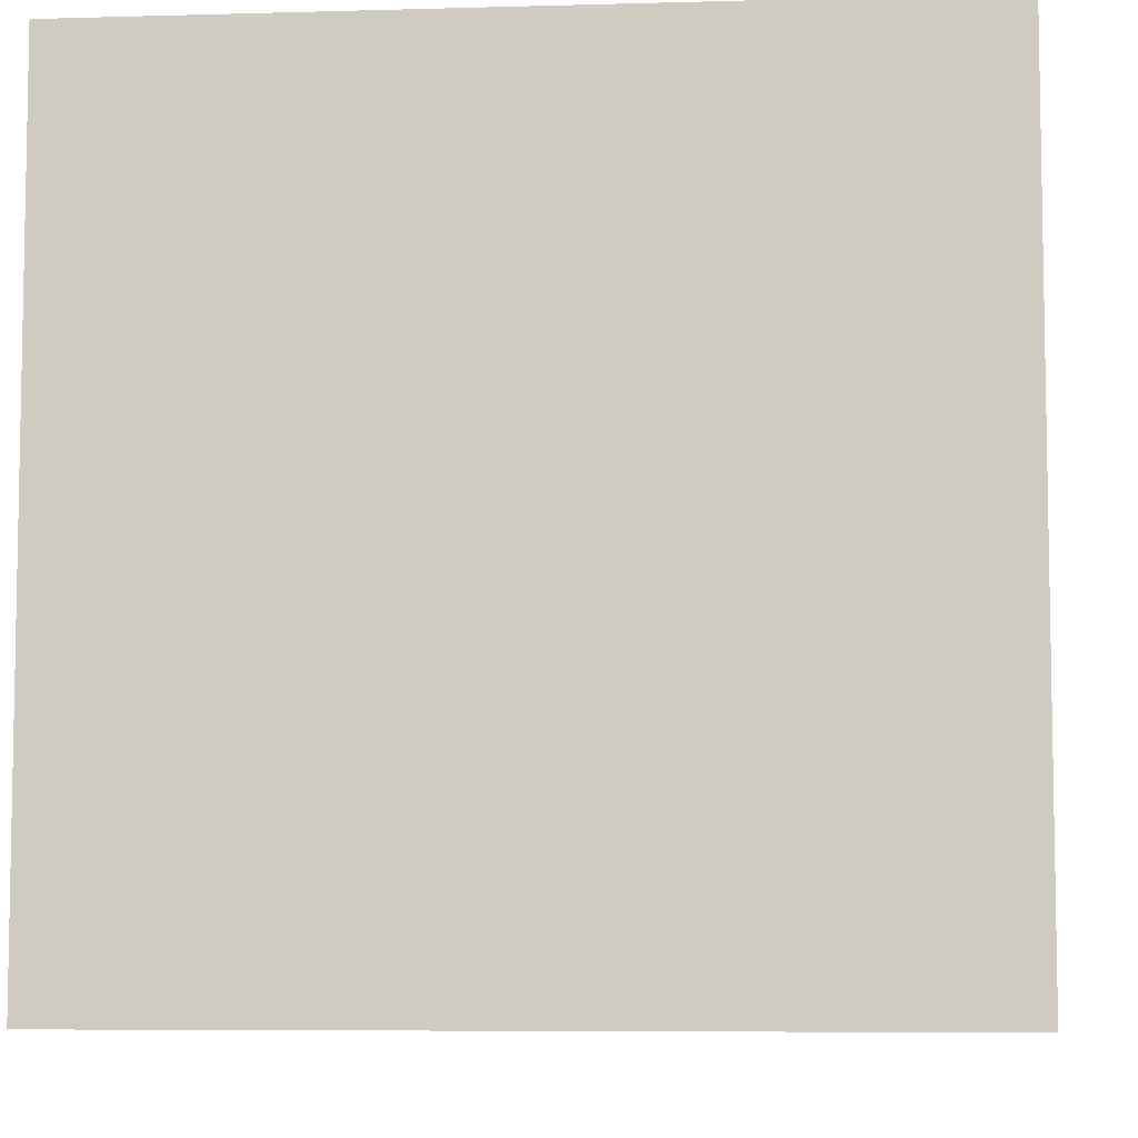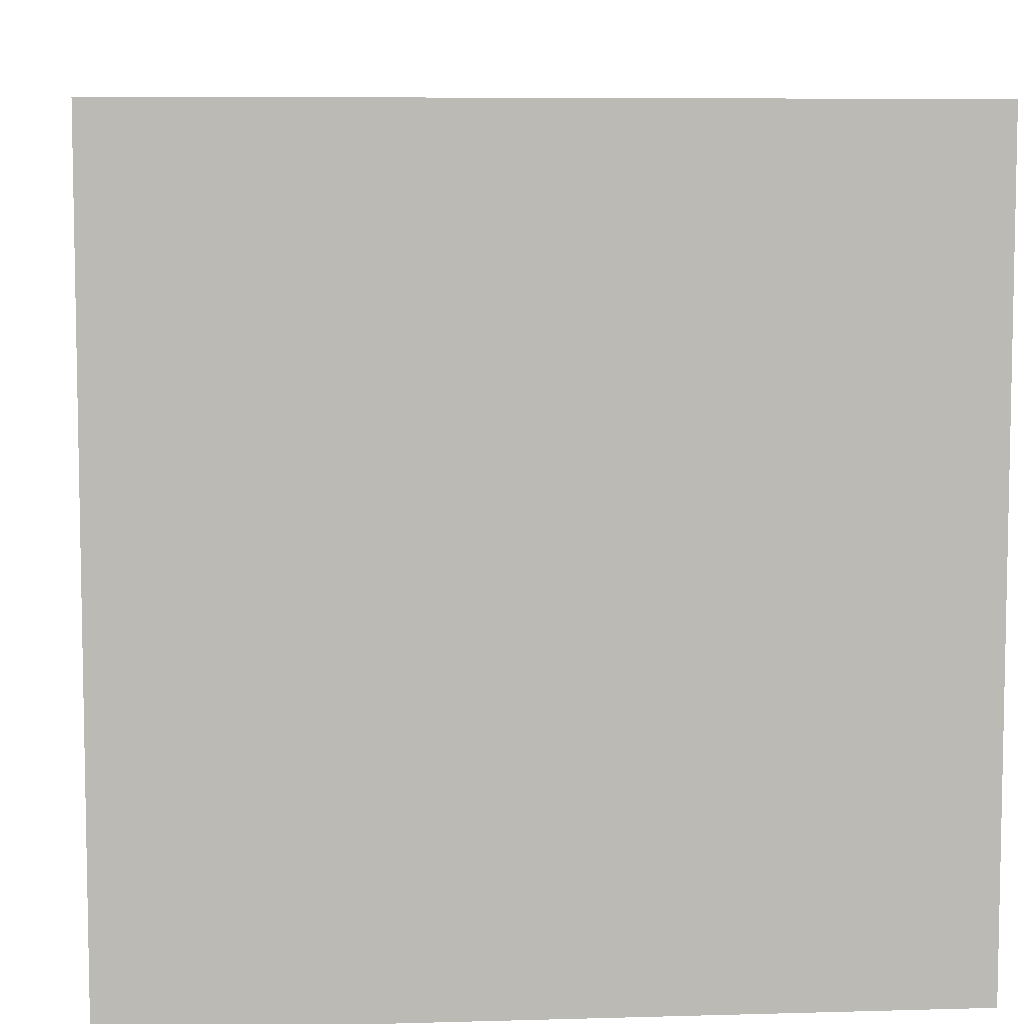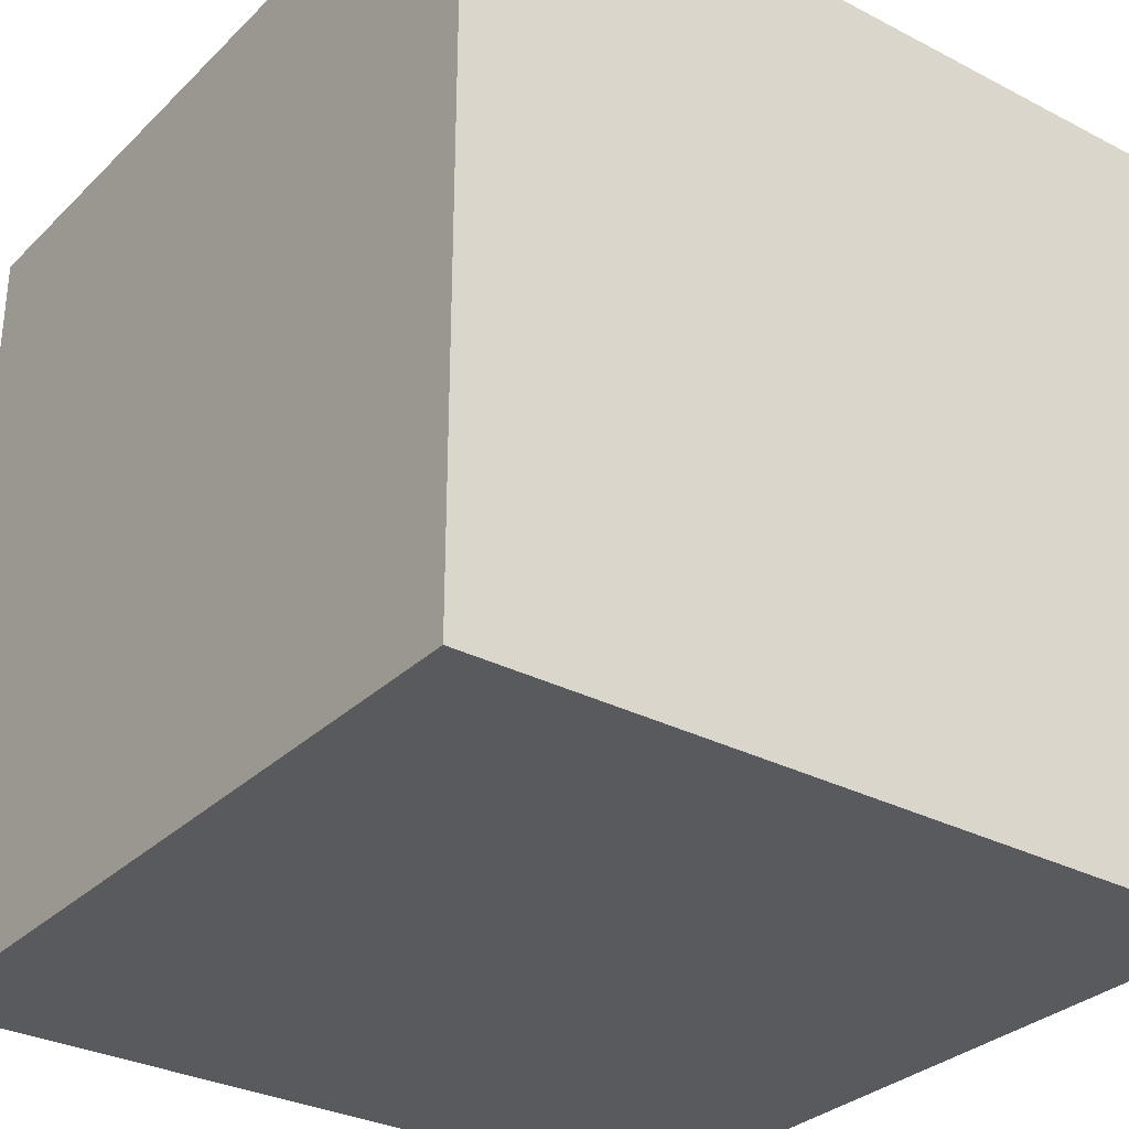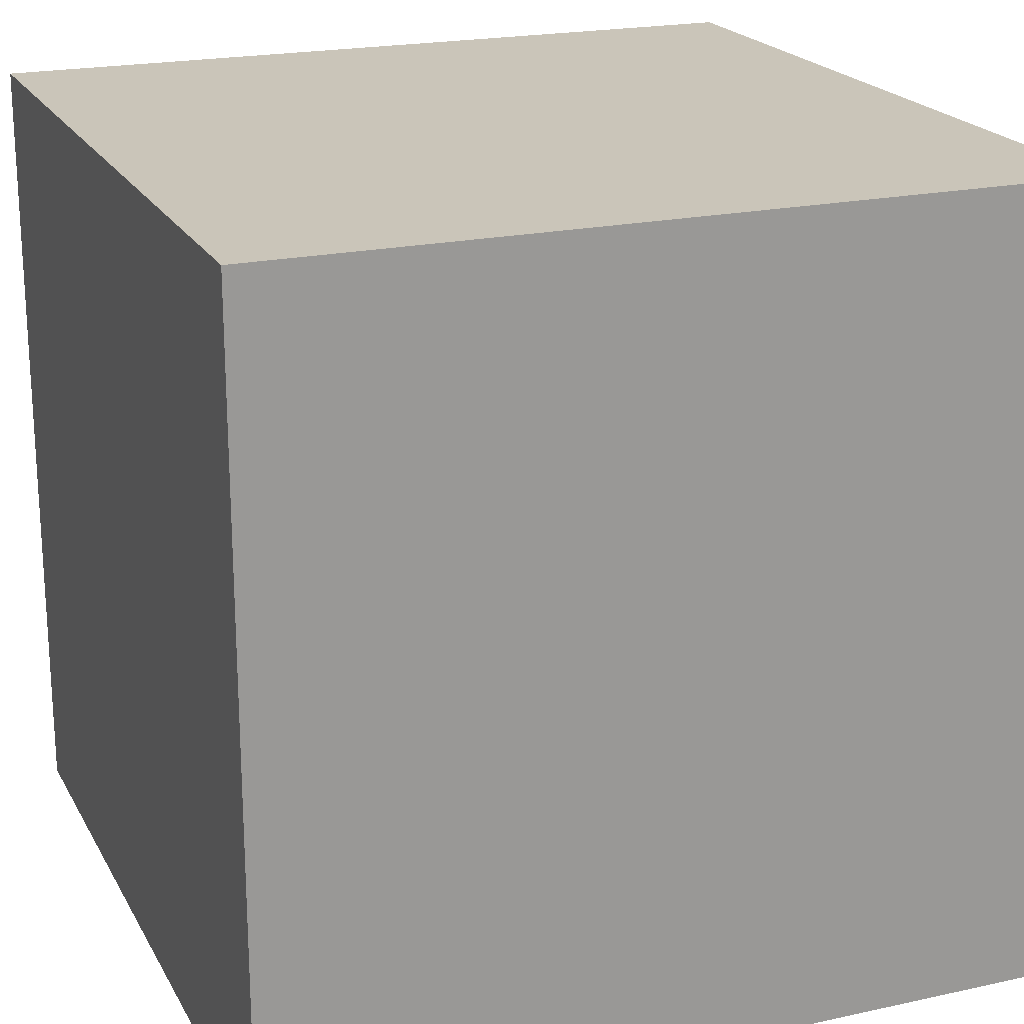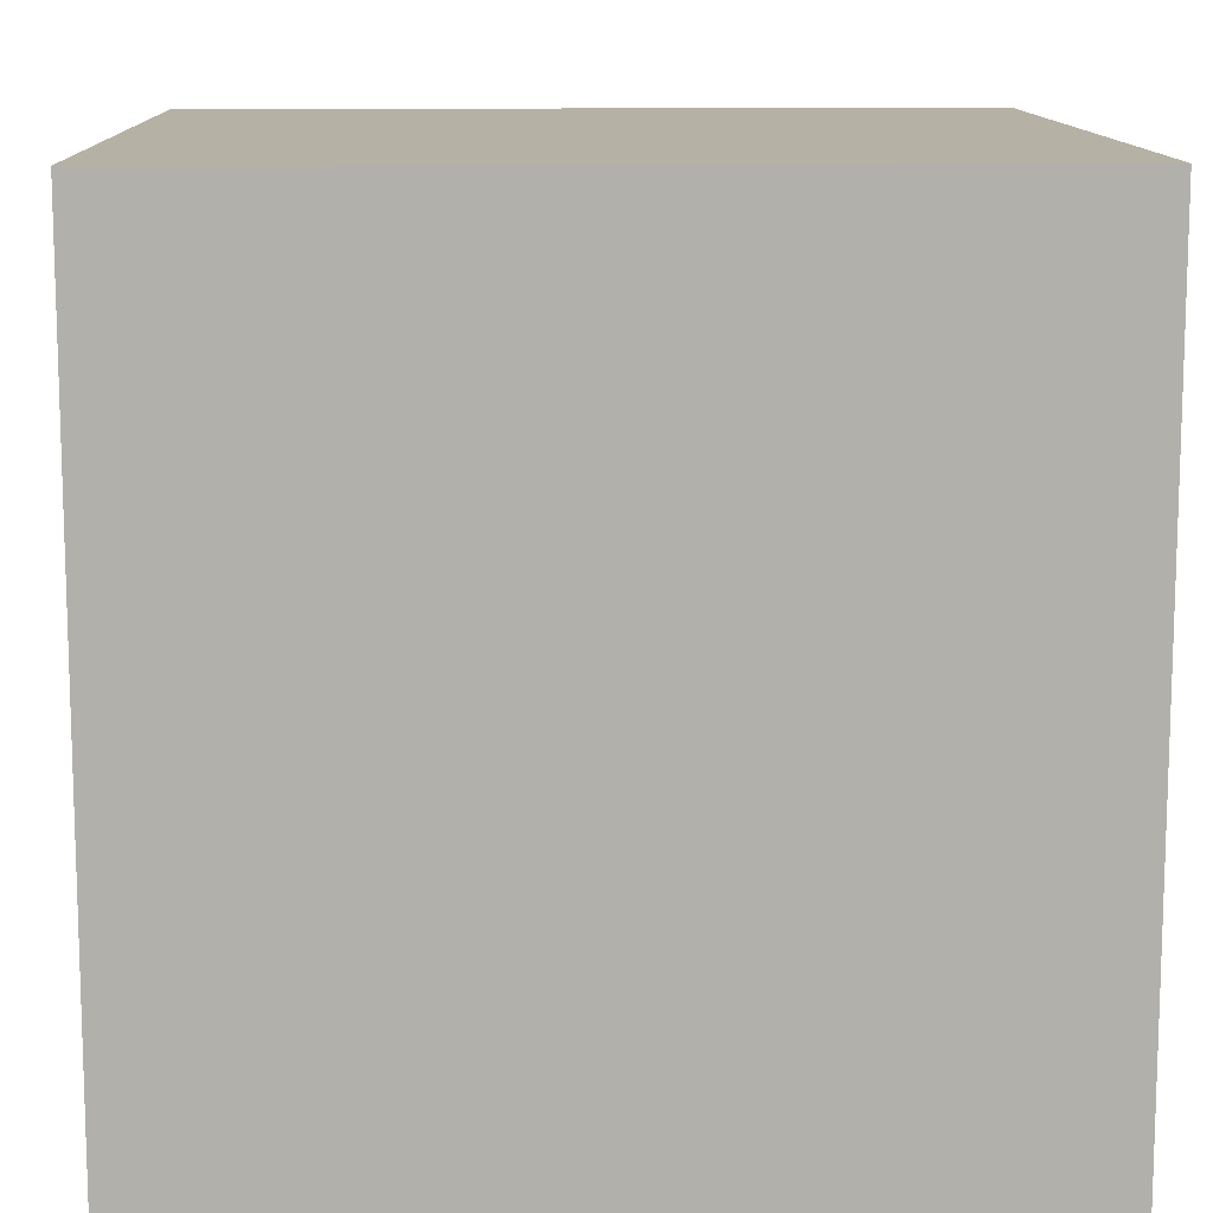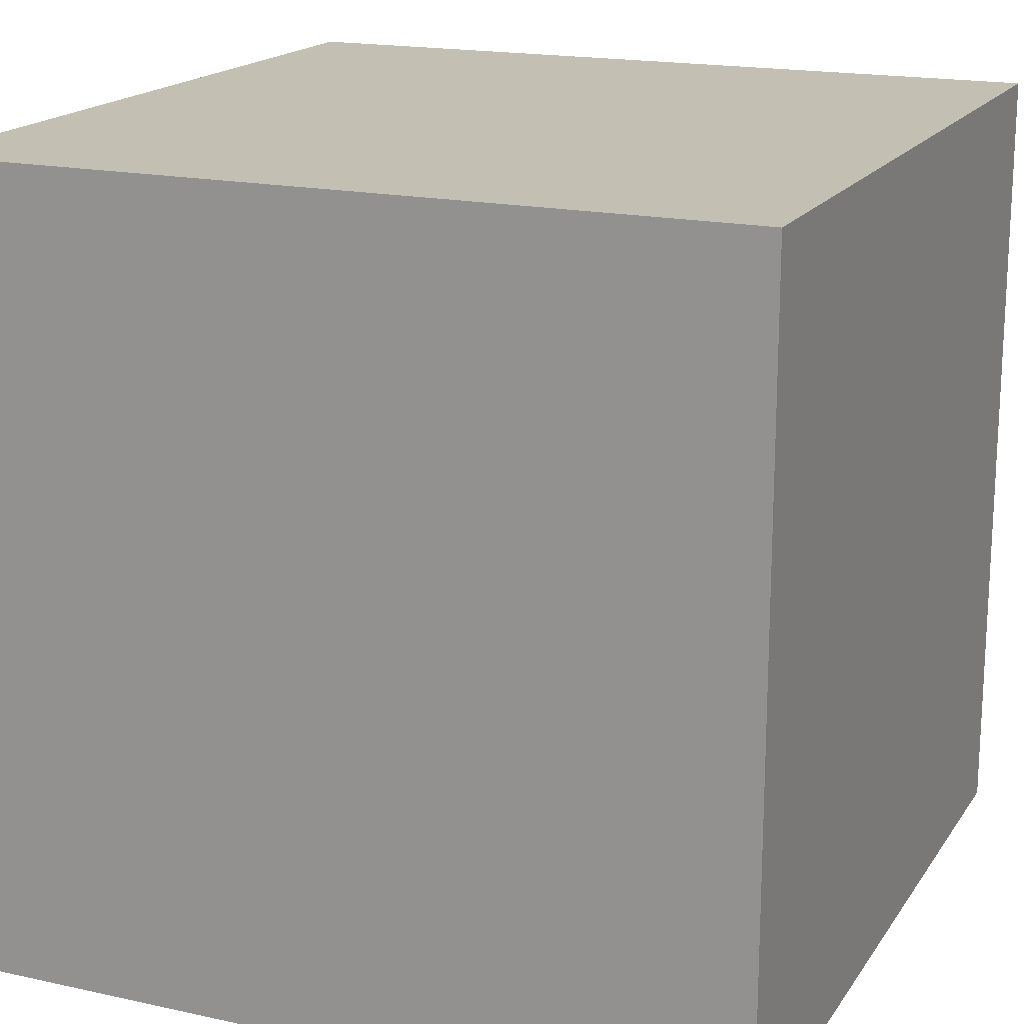
<metadata>
{"format":"obj","ext":"obj","renderer":"f3d","projection":"perspective","resolution":1024,"background":"white","views":[{"elev":-6.8,"azim":-175.2,"up":"+Y"},{"elev":7.0,"azim":85.2,"up":"+Y"},{"elev":-31.0,"azim":-36.6,"up":"+Z"},{"elev":20.7,"azim":68.4,"up":"+Z"},{"elev":11.8,"azim":178.2,"up":"+Y"},{"elev":17.8,"azim":-156.7,"up":"+Z"}]}
</metadata>
<code>
o Cube
v 1 -1 -1
v 1 -1 1
v -1 -1 1
v -1 -1 -1
v 1 1 -1
v 1 1 1
v -1 1 1
v -1 1 -1
v 1 -1 -1
v 1 -1 1
v 1 1 -1
v 1 1 1
v 1 -1 -1
v -1 -1 -1
v 1 1 -1
v -1 1 -1
v -1 -1 1
v -1 -1 -1
v -1 1 1
v -1 1 -1
v 1 -1 1
v -1 -1 1
v 1 1 1
v -1 1 1
f 2 4 1
f 8 6 5
f 23 22 21
f 11 10 9
f 13 16 15
f 17 20 18
f 2 3 4
f 8 7 6
f 23 24 22
f 11 12 10
f 13 14 16
f 17 19 20
v 1 -1 -1 vt 0.5 0.25 vn 0 -1 0  f 2/1/1 4/2/1 1/3/1

</code>
